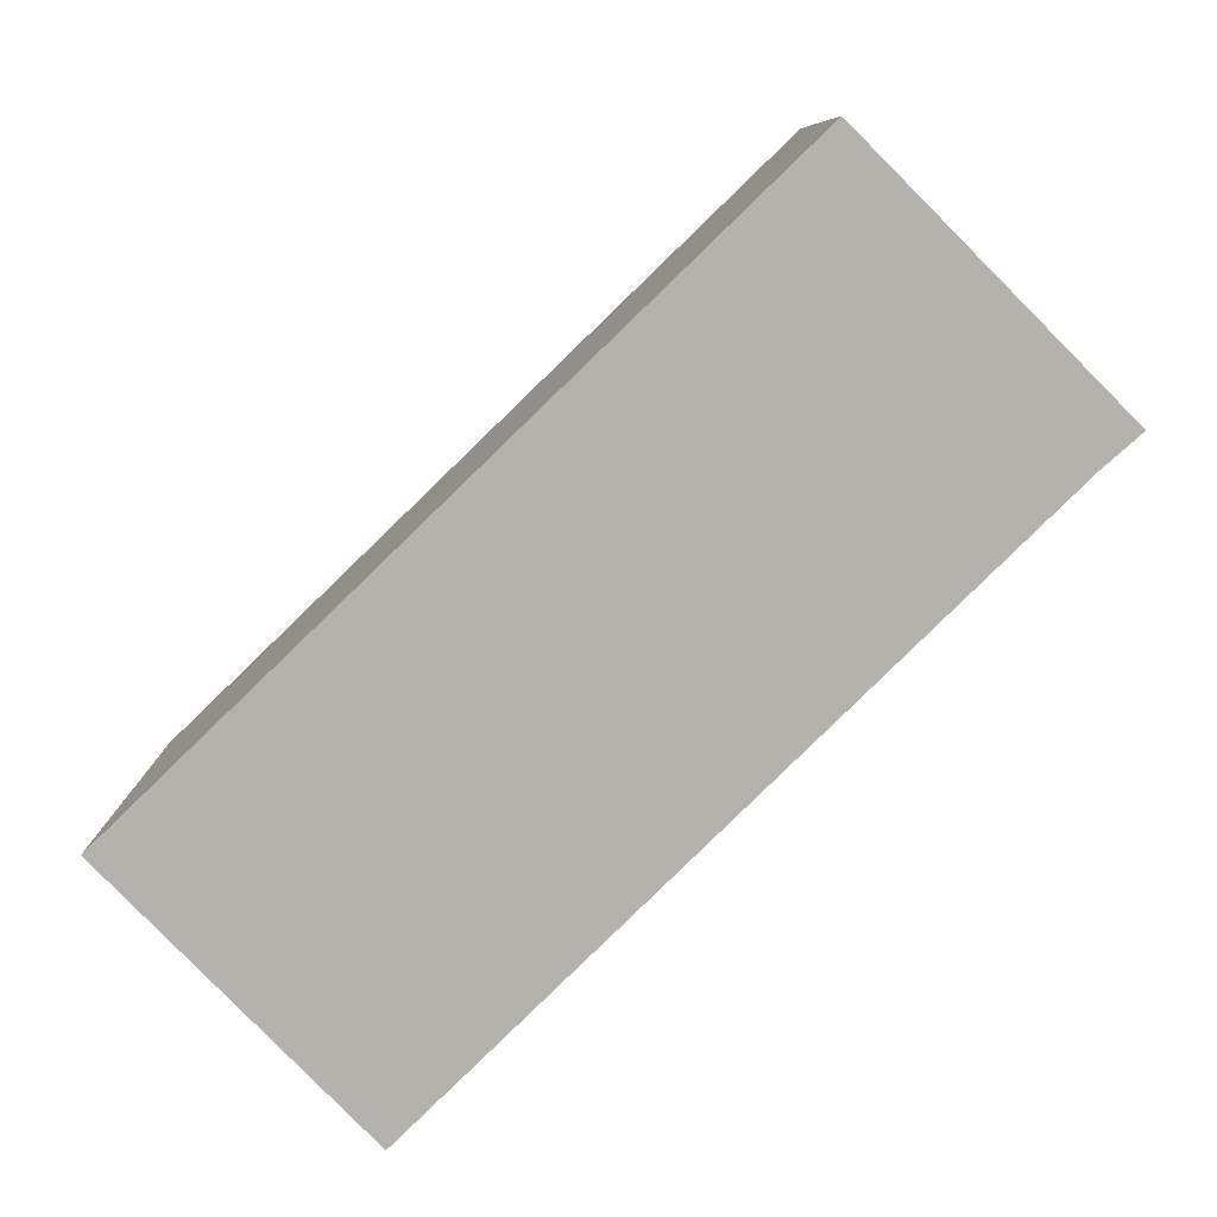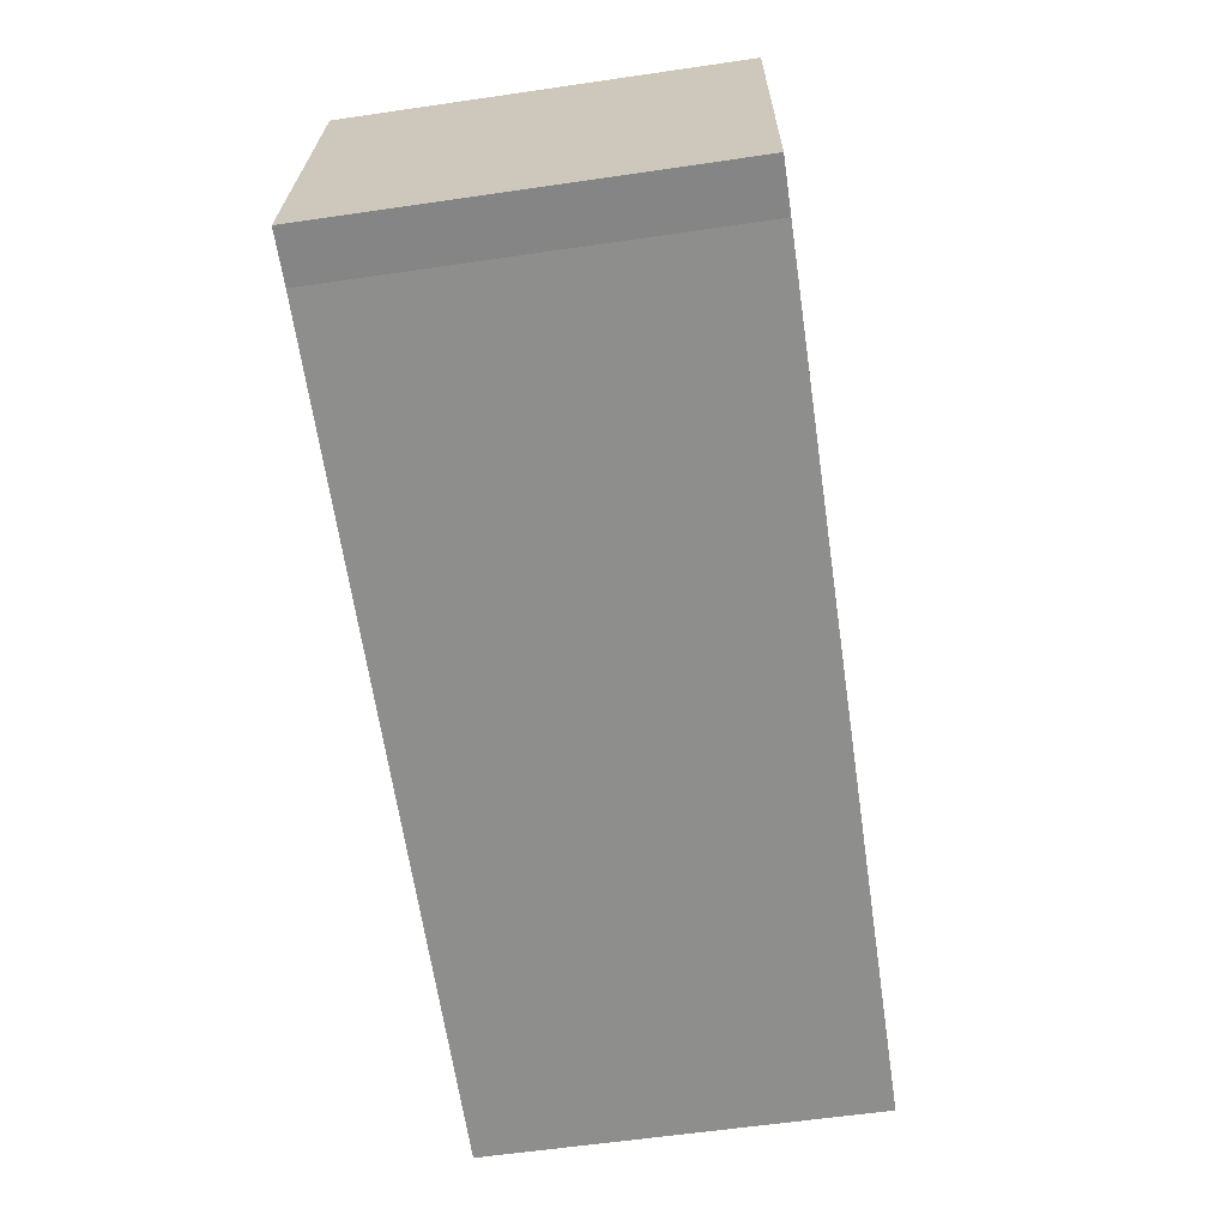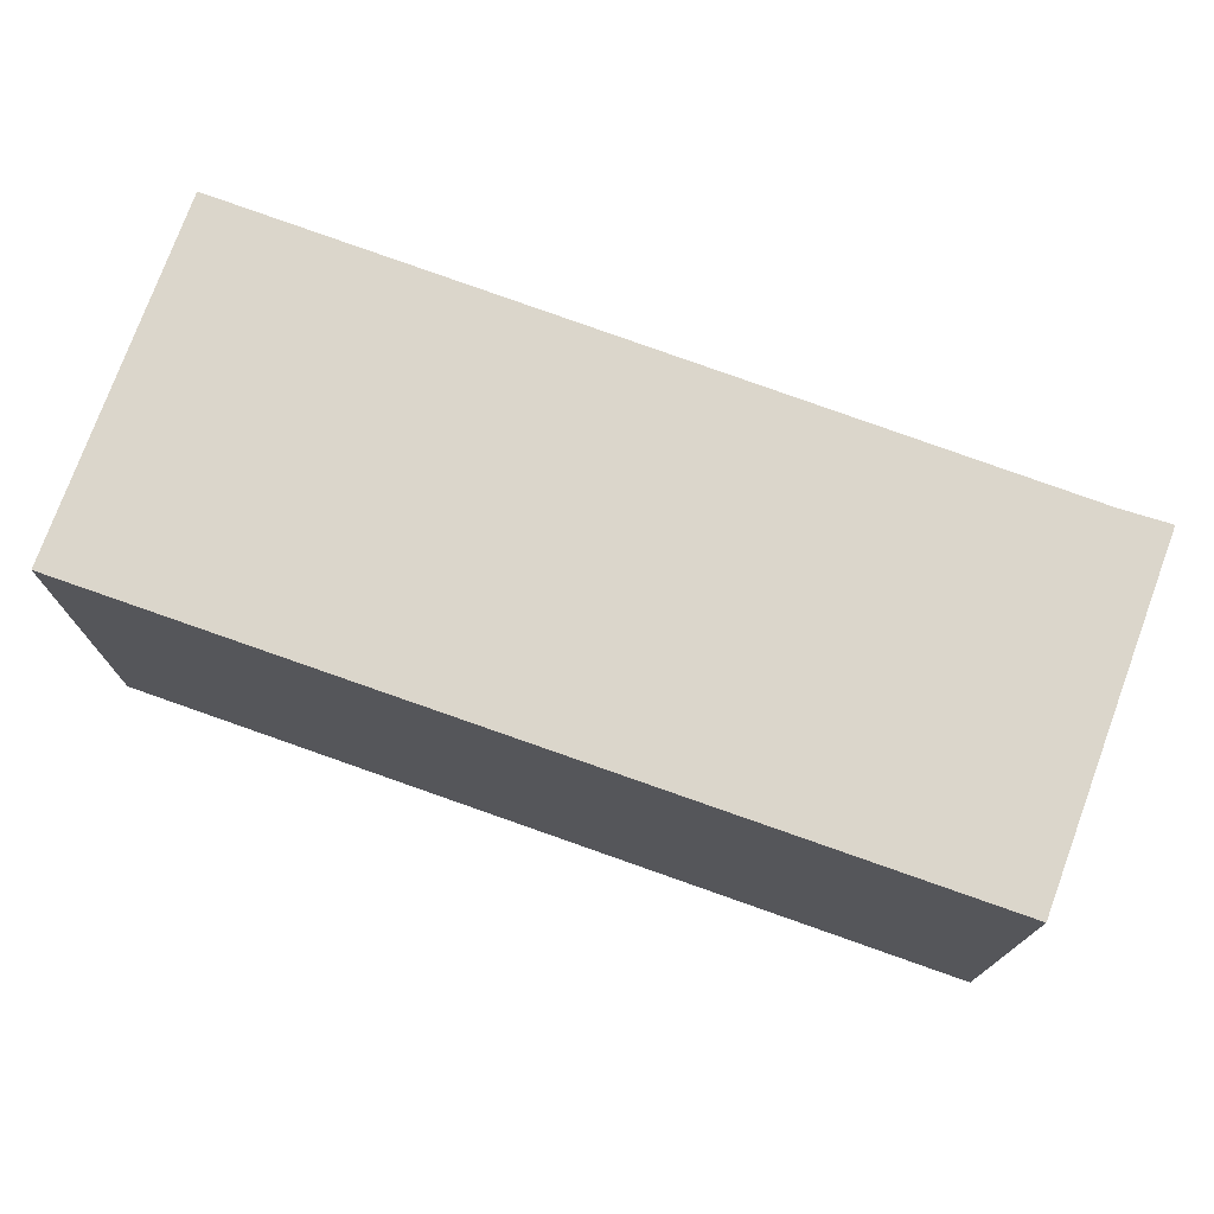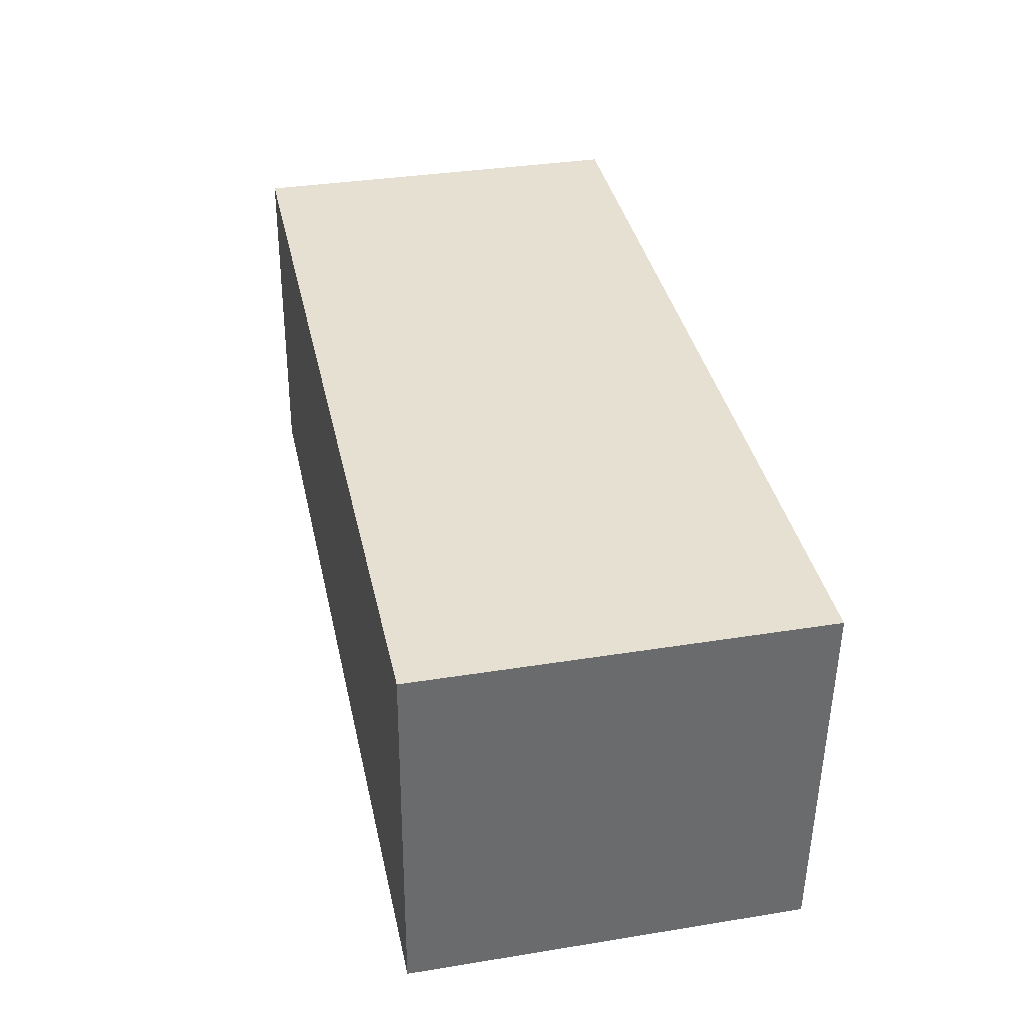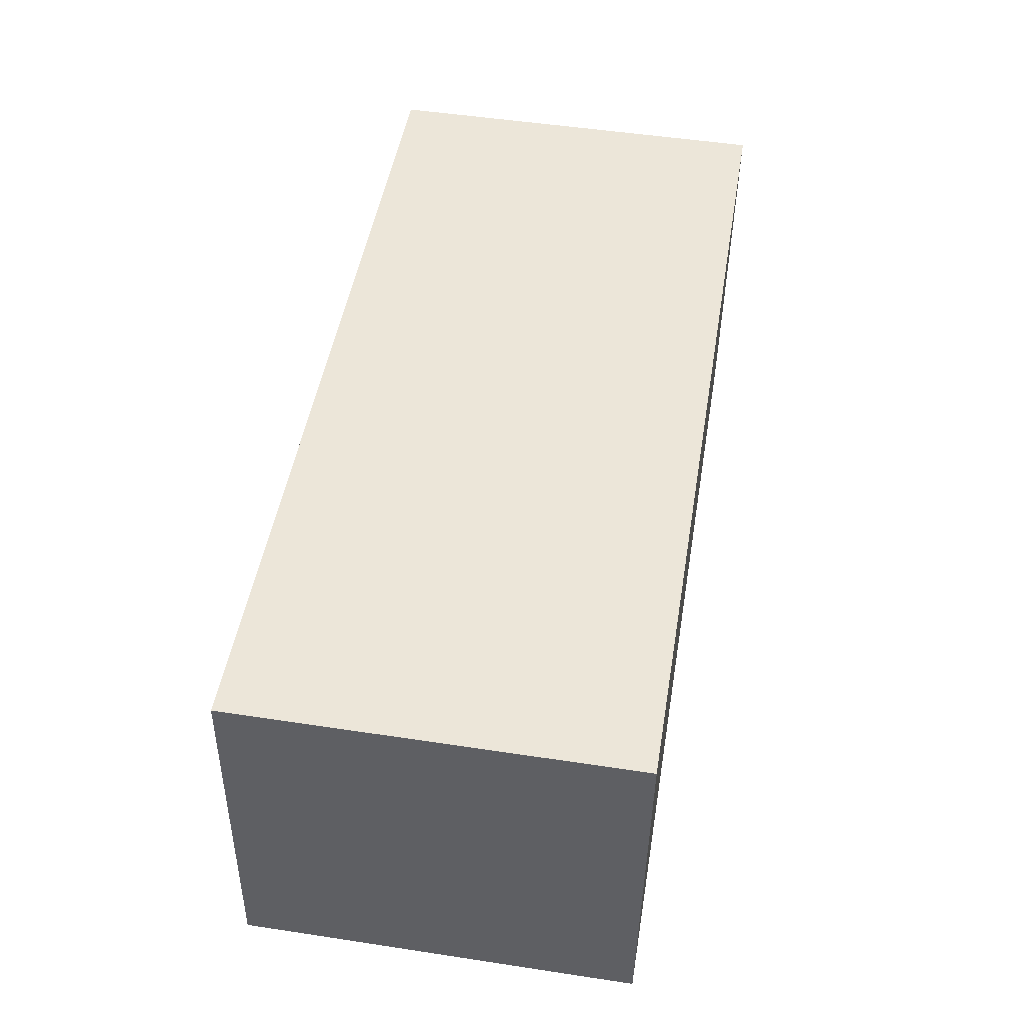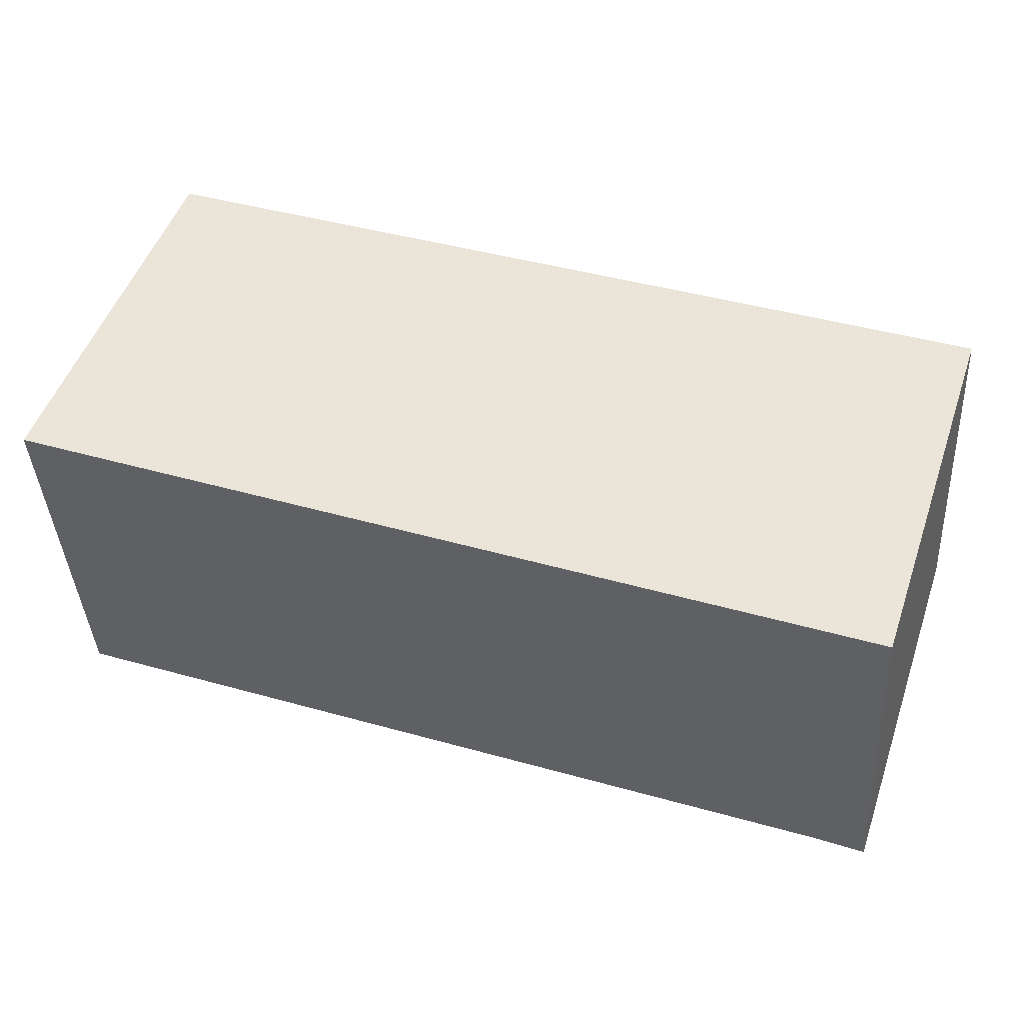
<metadata>
{"format":"obj","ext":"obj","renderer":"f3d","projection":"perspective","resolution":1024,"background":"white","views":[{"elev":-79.4,"azim":41.1,"up":"+Y"},{"elev":-61.1,"azim":98.4,"up":"+Z"},{"elev":73.6,"azim":16.6,"up":"+Y"},{"elev":34.7,"azim":-102.2,"up":"+Z"},{"elev":51.1,"azim":99.4,"up":"+Z"},{"elev":50.9,"azim":19.0,"up":"+Z"}]}
</metadata>
<code>
v  8.383 3.727 0.43
v  0.152 3.727 -3.505
v  0 3.727 2.282e-16
v  8.144 3.727 -2.972
v  8.63 3.727 -2.965
v  8.63 1.816e-16 -2.965
v  8.144 1.82e-16 -2.972
v  0.152 2.146e-16 -3.505
v  0 0 0
v  8.383 -2.633e-17 0.43
g defaultobject
f 1 2 3
f 2 1 4
f 4 1 5
f 6 4 5
f 4 6 7
f 7 2 4
f 2 7 8
f 8 3 2
f 3 8 9
f 9 1 3
f 1 9 10
f 10 5 1
f 5 10 6
f 7 9 8
f 9 7 6
f 9 6 10

</code>
